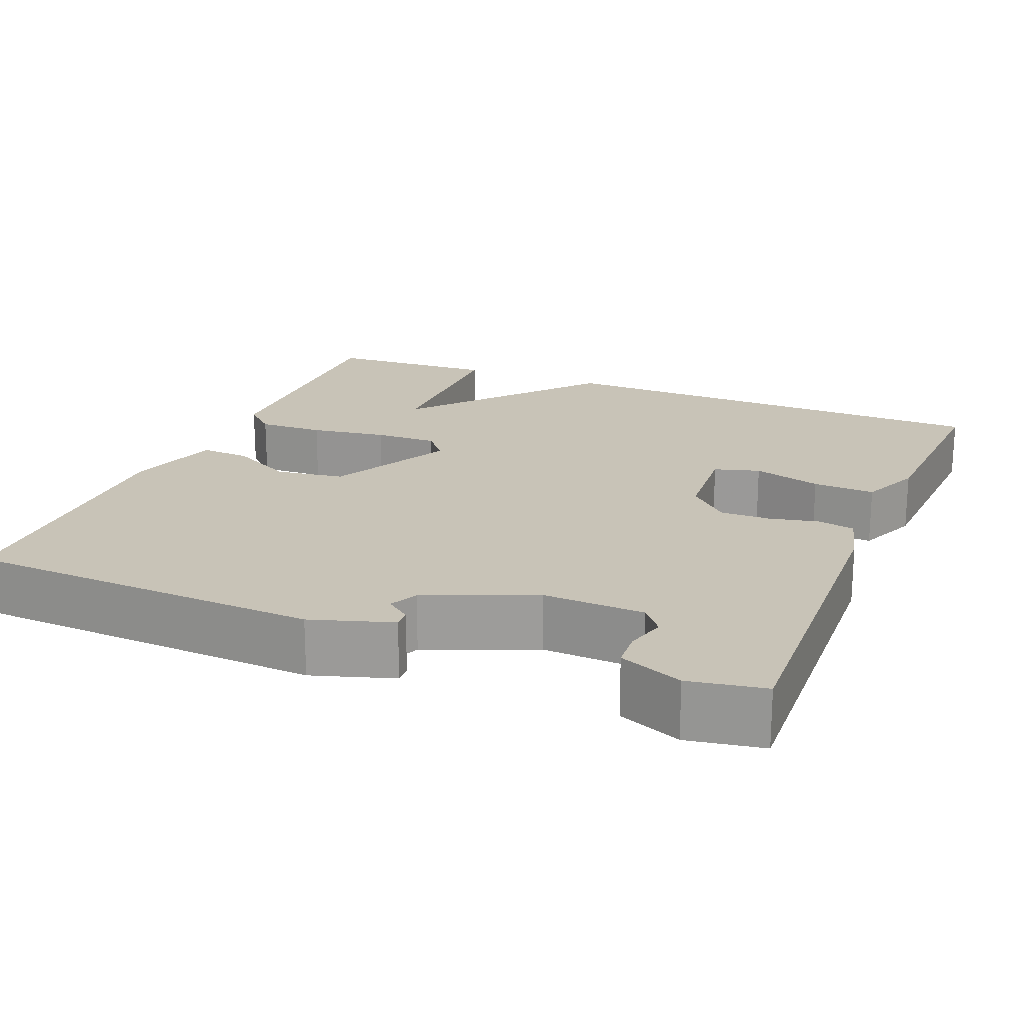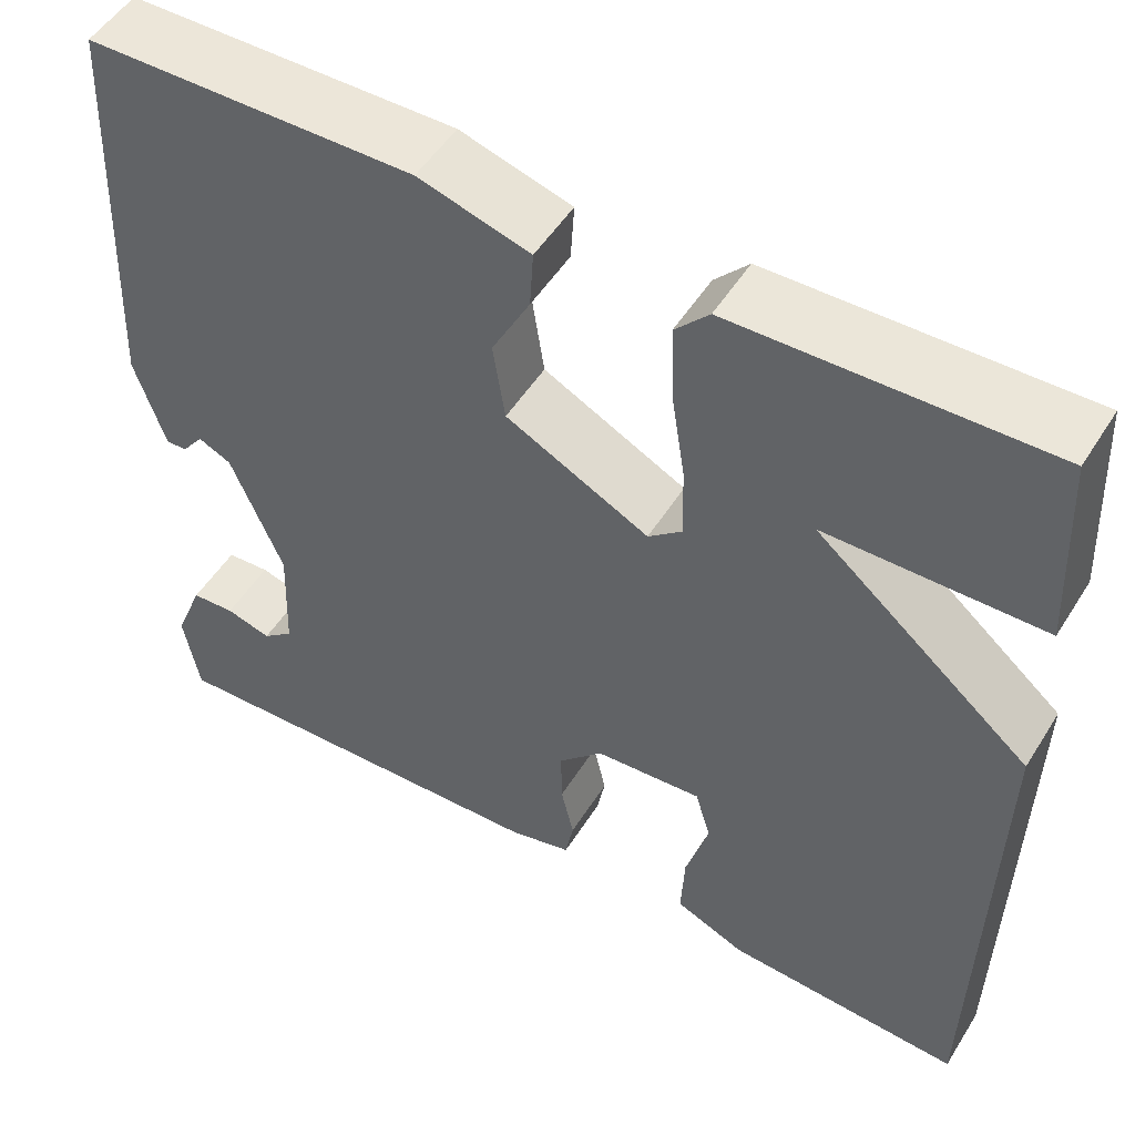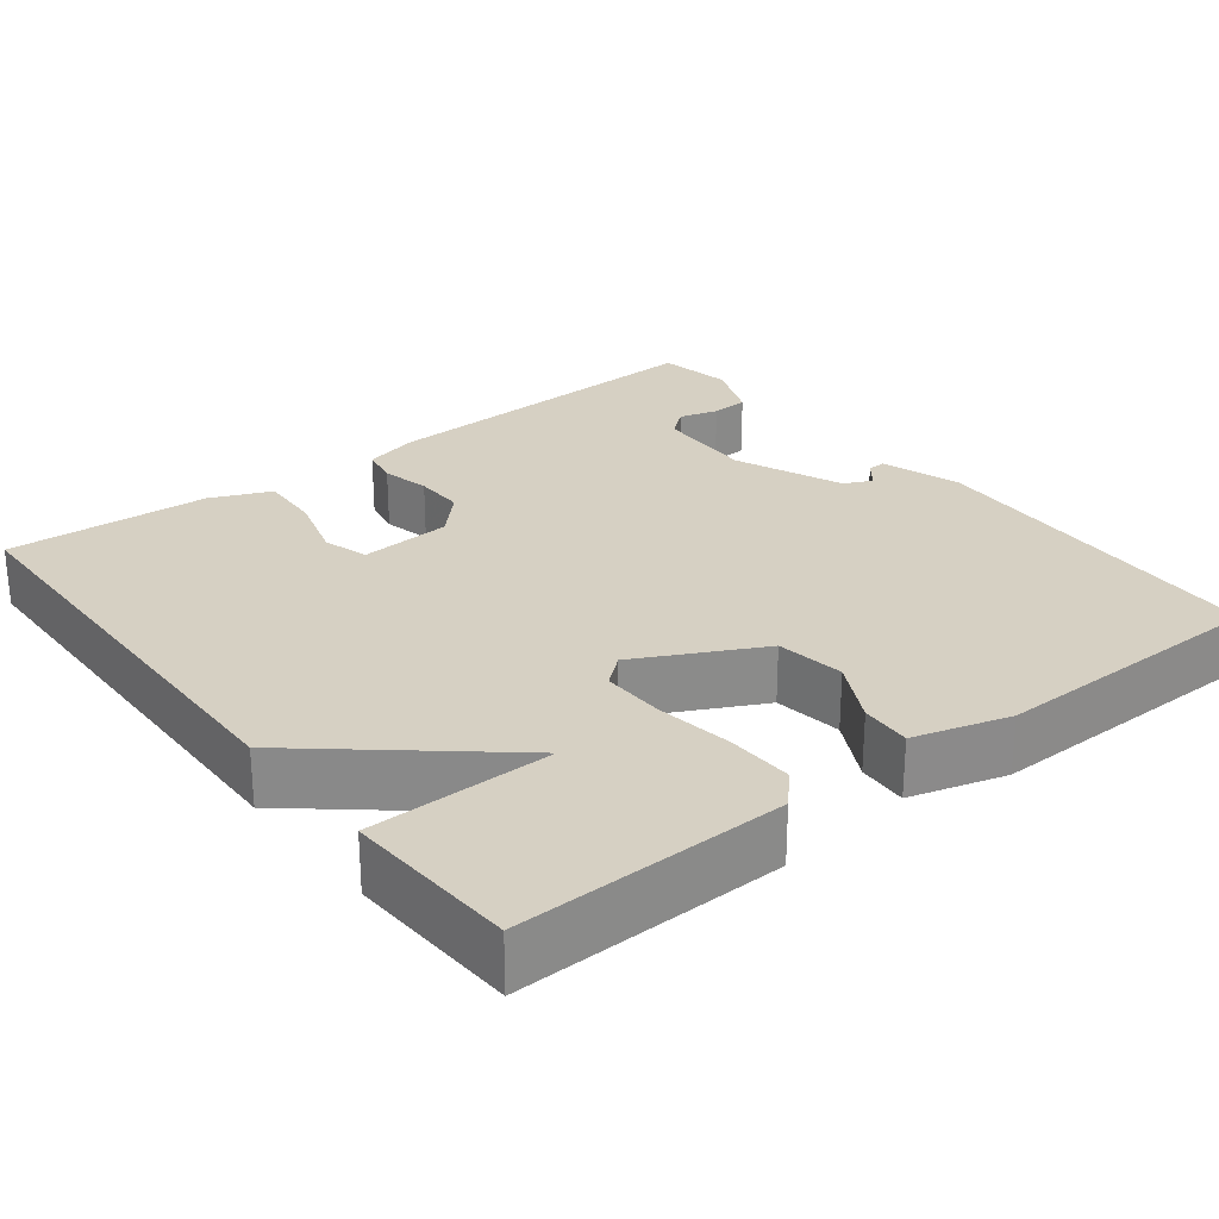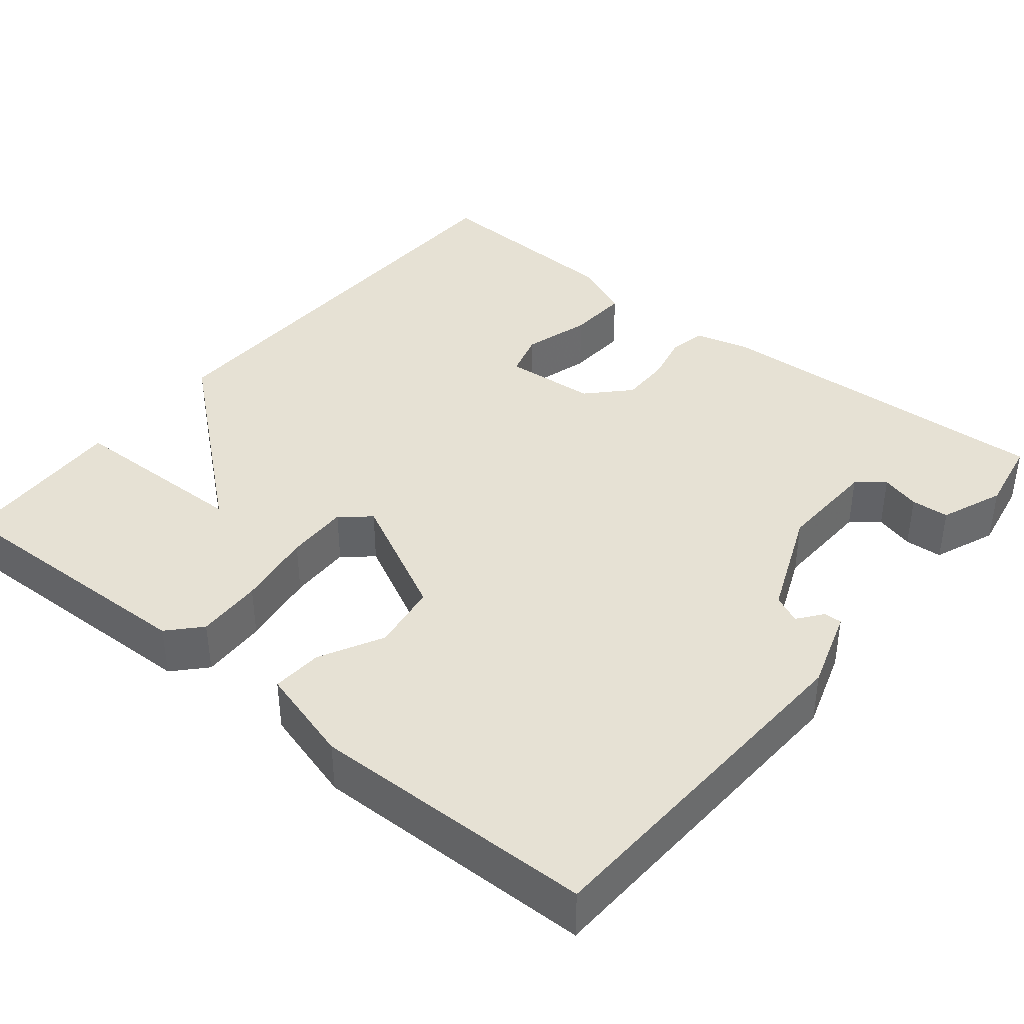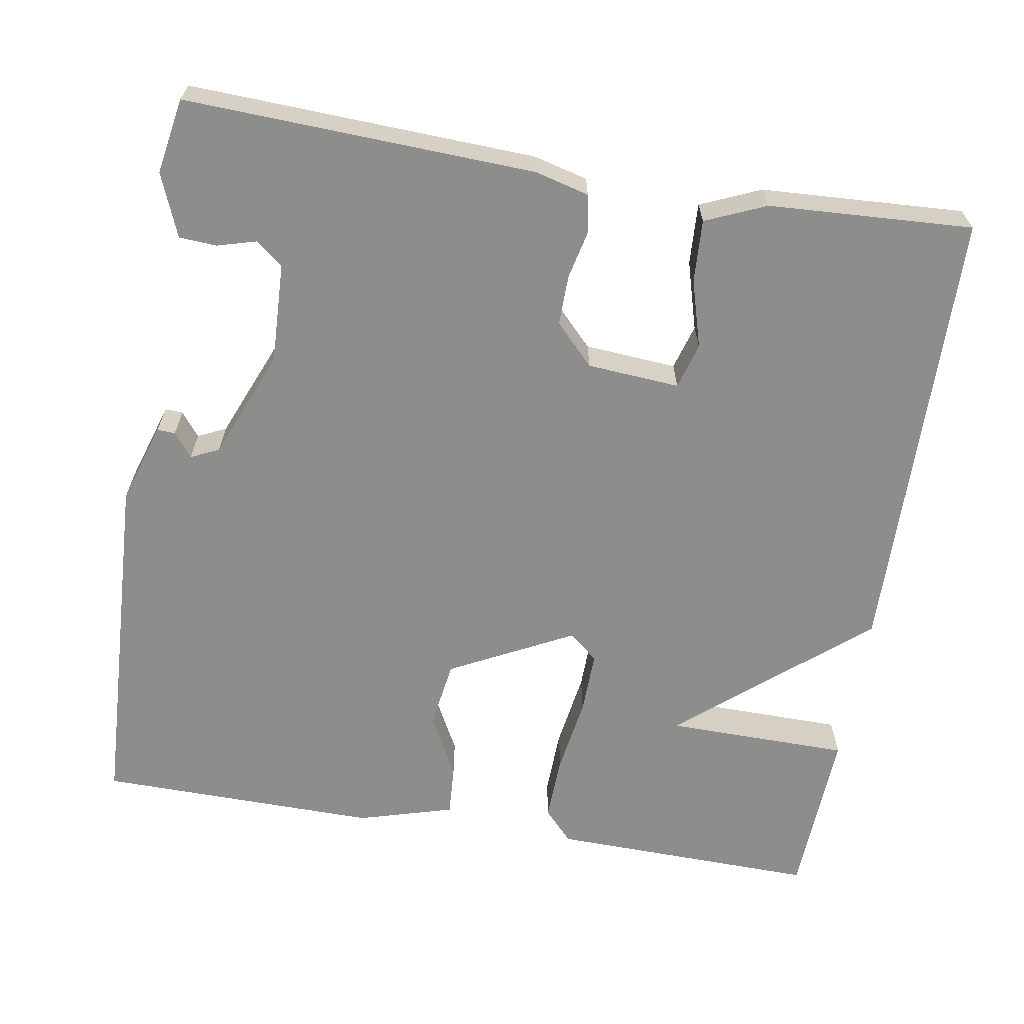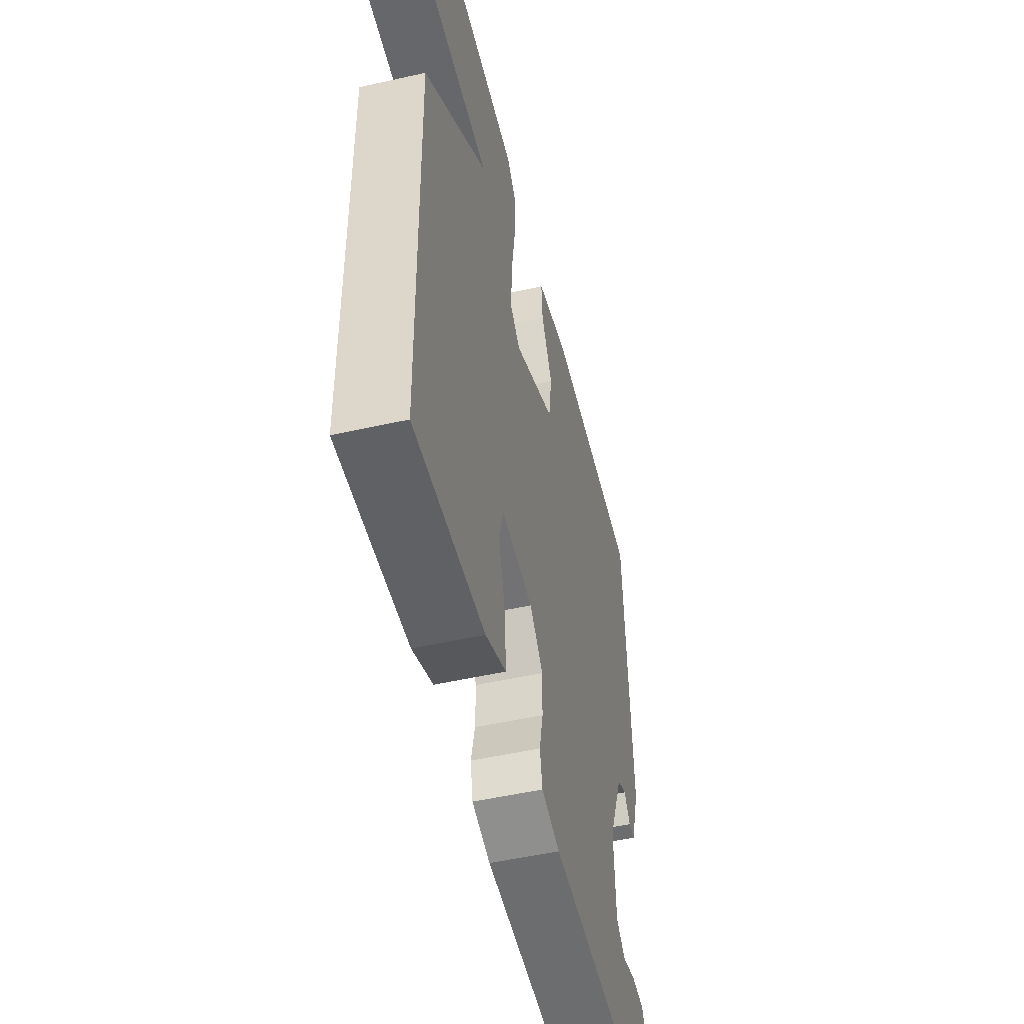
<metadata>
{"format":"obj","ext":"obj","renderer":"f3d","projection":"perspective","resolution":1024,"background":"white","views":[{"elev":19.8,"azim":112.4,"up":"+Y"},{"elev":51.5,"azim":-148.8,"up":"+Z"},{"elev":26.5,"azim":-37.9,"up":"+Y"},{"elev":39.3,"azim":39.1,"up":"+Y"},{"elev":-64.5,"azim":170.6,"up":"+Y"},{"elev":-51.5,"azim":-76.3,"up":"+Z"}]}
</metadata>
<code>
v 0.5 0.07 0.5
v 0.521 0.07 0.047
v 0.488 0.07 -0.056
v 0.465 0.07 -0.055
v 0.441 0.07 -0.024
v 0.405 0.07 -0.041
v 0.348 0.07 -0.179
v 0.353 0.07 -0.307
v 0.387 0.07 -0.335
v 0.437 0.07 -0.321
v 0.485 0.07 -0.324
v 0.517 0.07 -0.404
v 0.5 0.07 -0.5
v 0.055 0.07 -0.481
v -0.014 0.07 -0.463
v -0.023 0.07 -0.415
v -0.009 0.07 -0.353
v -0.008 0.07 -0.289
v -0.057 0.07 -0.238
v -0.175 0.07 -0.229
v -0.192 0.07 -0.287
v -0.167 0.07 -0.374
v -0.163 0.07 -0.453
v -0.24 0.07 -0.486
v -0.5 0.07 -0.5
v -0.511 0.07 0.081
v -0.276 0.07 0.278
v -0.511 0.07 0.281
v -0.5 0.07 0.5
v -0.159 0.07 0.492
v -0.122 0.07 0.452
v -0.125 0.07 0.368
v -0.14 0.07 0.27
v -0.142 0.07 0.19
v -0.105 0.07 0.159
v 0.052 0.07 0.239
v 0.065 0.07 0.326
v 0.023 0.07 0.406
v 0.019 0.07 0.47
v 0.141 0.07 0.505
v 0.5 0 0.5
v 0.521 0 0.047
v 0.488 0 -0.056
v 0.465 0 -0.055
v 0.441 0 -0.024
v 0.405 0 -0.041
v 0.348 0 -0.179
v 0.353 0 -0.307
v 0.387 0 -0.335
v 0.437 0 -0.321
v 0.485 0 -0.324
v 0.517 0 -0.404
v 0.5 0 -0.5
v 0.055 0 -0.481
v -0.014 0 -0.463
v -0.023 0 -0.415
v -0.009 0 -0.353
v -0.008 0 -0.289
v -0.057 0 -0.238
v -0.175 0 -0.229
v -0.192 0 -0.287
v -0.167 0 -0.374
v -0.163 0 -0.453
v -0.24 0 -0.486
v -0.5 0 -0.5
v -0.511 0 0.081
v -0.276 0 0.278
v -0.511 0 0.281
v -0.5 0 0.5
v -0.159 0 0.492
v -0.122 0 0.452
v -0.125 0 0.368
v -0.14 0 0.27
v -0.142 0 0.19
v -0.105 0 0.159
v 0.052 0 0.239
v 0.065 0 0.326
v 0.023 0 0.406
v 0.019 0 0.47
v 0.141 0 0.505
f 1 2 3
f 40 1 3
f 39 40 3
f 38 39 3
f 37 38 3
f 31 32 33
f 30 31 33
f 29 30 33
f 29 33 34
f 27 28 29
f 27 29 34
f 26 27 34 35
f 24 25 26
f 23 24 26
f 22 23 26
f 21 22 26
f 20 21 26 35
f 15 16 17
f 14 15 17
f 13 14 17
f 12 13 17
f 12 17 18
f 9 10 11 12
f 9 12 18 19
f 3 4 5
f 37 3 5
f 36 37 5 6
f 36 6 7
f 35 36 7
f 20 35 7
f 19 20 7
f 8 9 19
f 7 8 19
f 43 42 41
f 43 41 80
f 43 80 79
f 43 79 78
f 43 78 77
f 73 72 71
f 73 71 70
f 73 70 69
f 74 73 69
f 69 68 67
f 74 69 67
f 75 74 67 66
f 66 65 64
f 66 64 63
f 66 63 62
f 66 62 61
f 75 66 61 60
f 57 56 55
f 57 55 54
f 57 54 53
f 57 53 52
f 58 57 52
f 52 51 50 49
f 59 58 52 49
f 45 44 43
f 45 43 77
f 46 45 77 76
f 47 46 76
f 47 76 75
f 47 75 60
f 47 60 59
f 59 49 48
f 59 48 47
f 1 41 42 2
f 2 42 43 3
f 3 43 44 4
f 4 44 45 5
f 5 45 46 6
f 6 46 47 7
f 7 47 48 8
f 8 48 49 9
f 9 49 50 10
f 10 50 51 11
f 11 51 52 12
f 12 52 53 13
f 13 53 54 14
f 14 54 55 15
f 15 55 56 16
f 16 56 57 17
f 17 57 58 18
f 18 58 59 19
f 19 59 60 20
f 20 60 61 21
f 21 61 62 22
f 22 62 63 23
f 23 63 64 24
f 24 64 65 25
f 25 65 66 26
f 26 66 67 27
f 27 67 68 28
f 28 68 69 29
f 29 69 70 30
f 30 70 71 31
f 31 71 72 32
f 32 72 73 33
f 33 73 74 34
f 34 74 75 35
f 35 75 76 36
f 36 76 77 37
f 37 77 78 38
f 38 78 79 39
f 39 79 80 40
f 40 80 41 1

</code>
